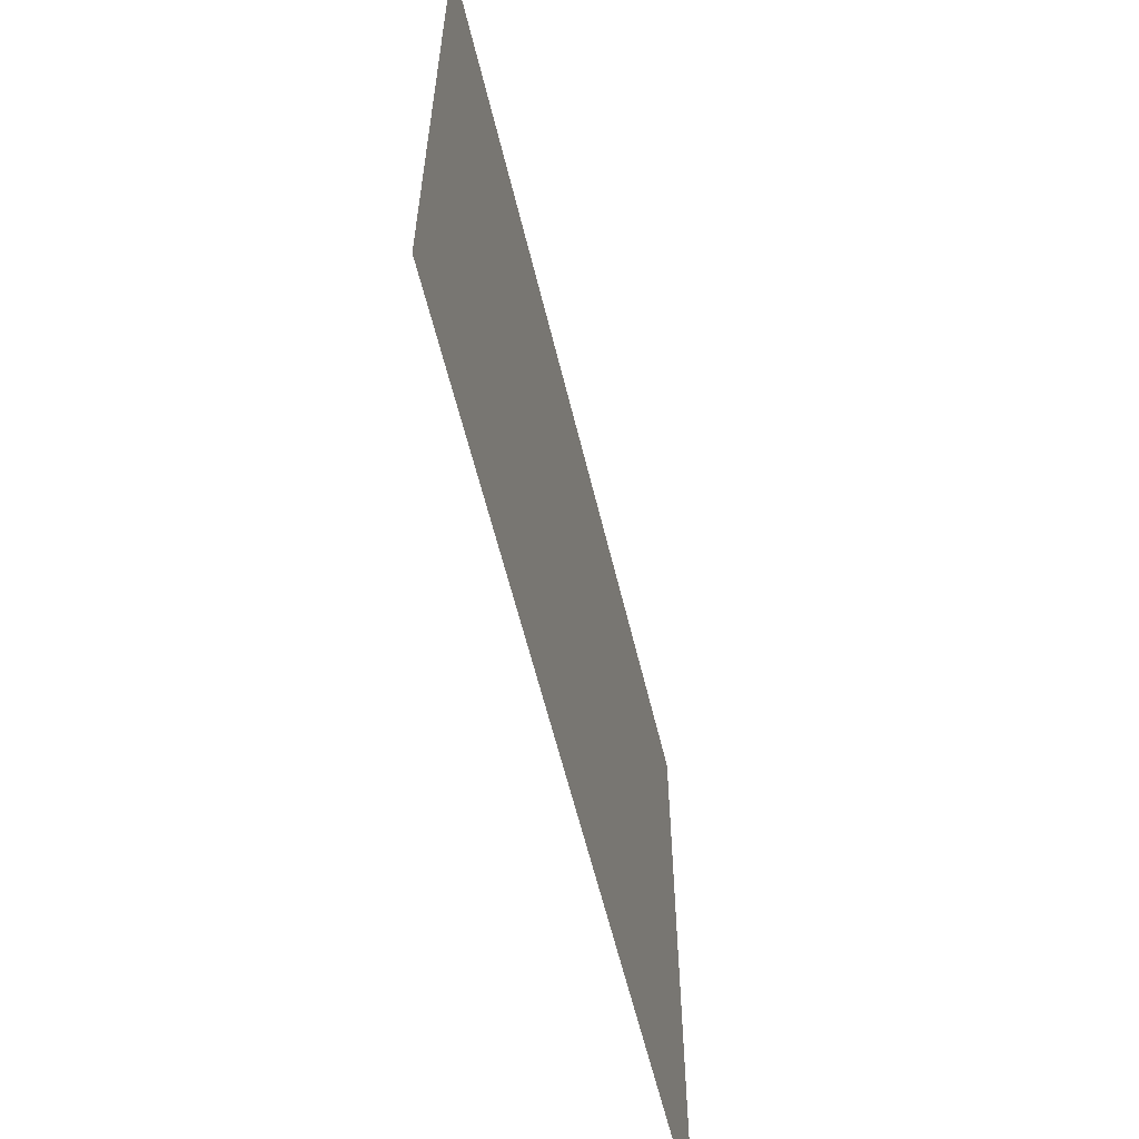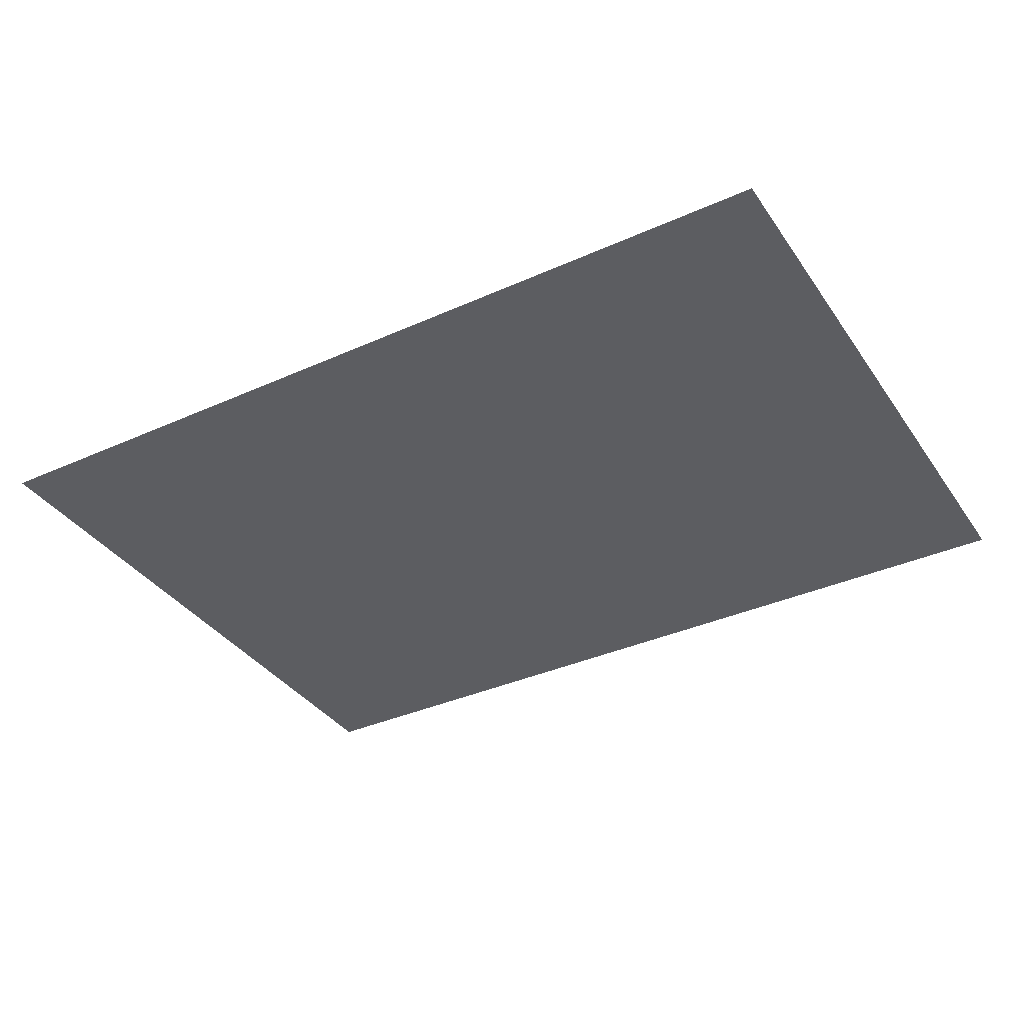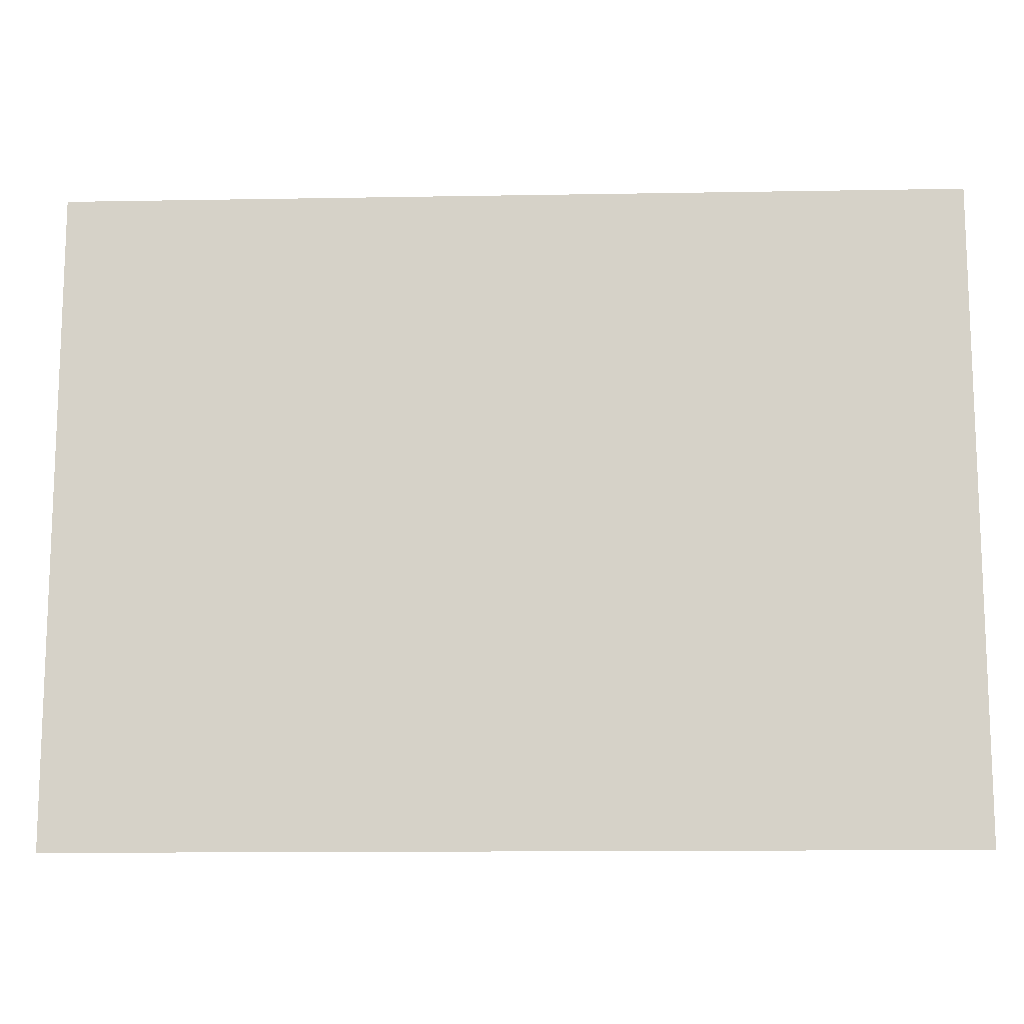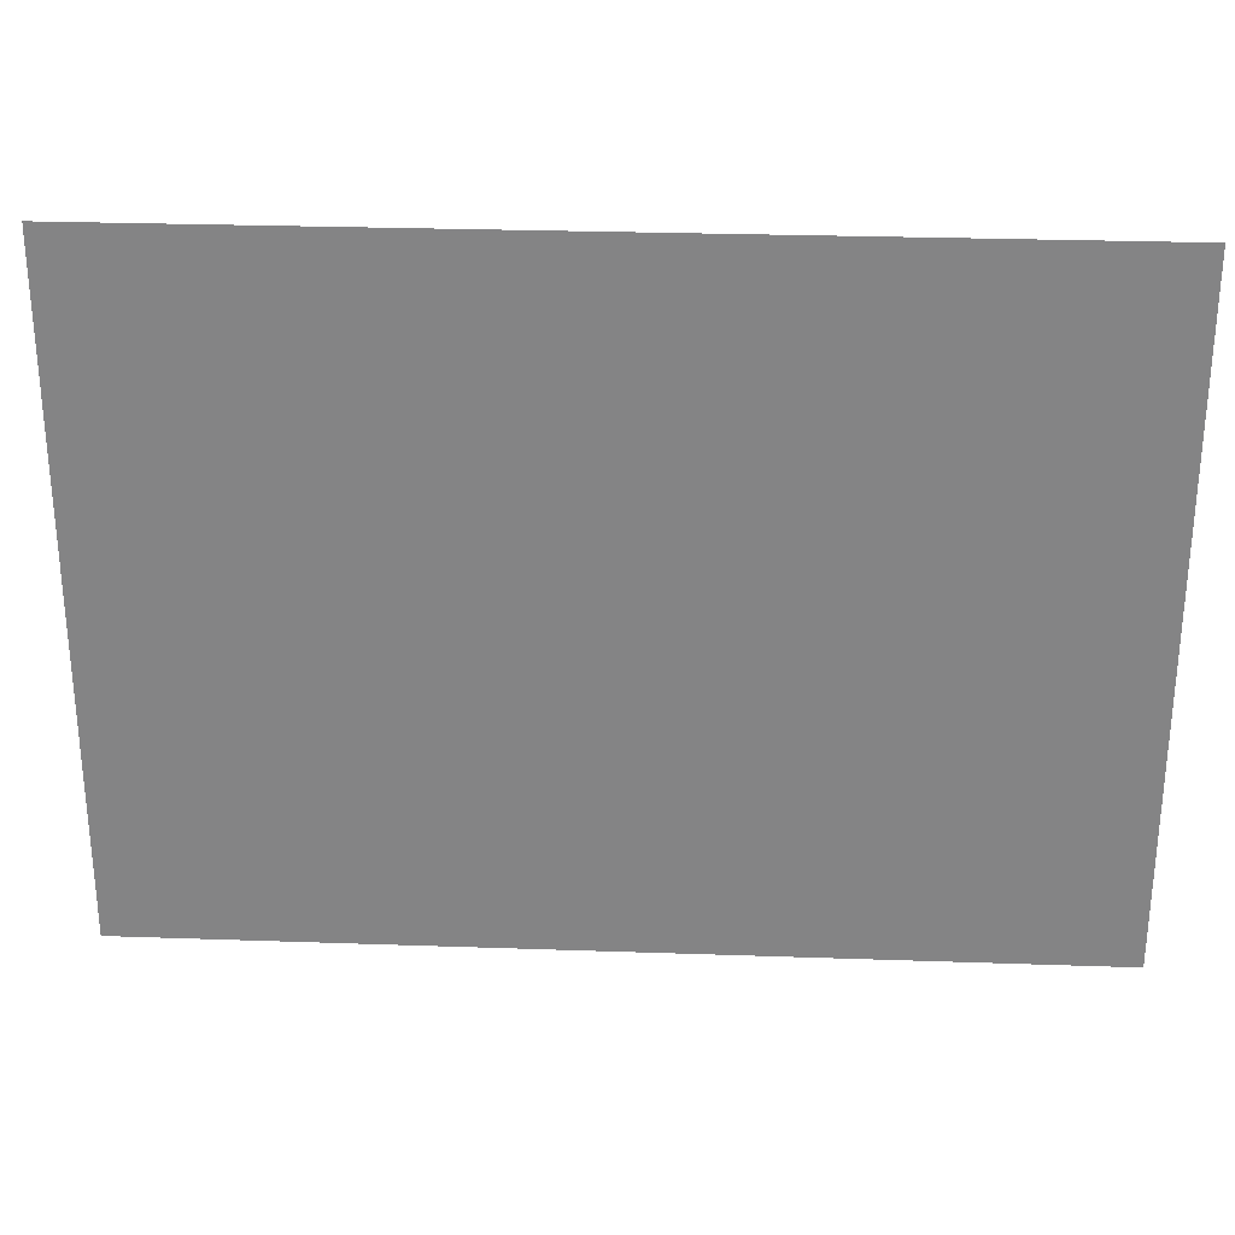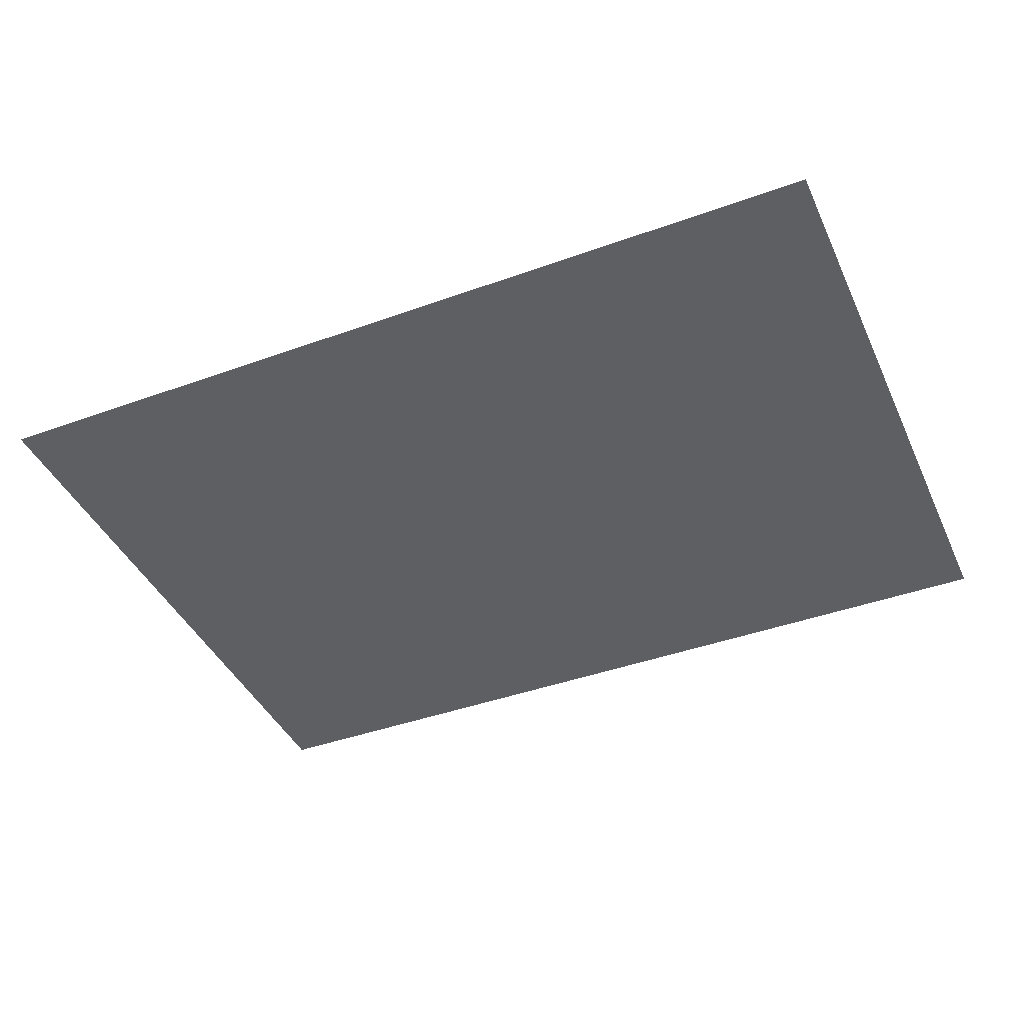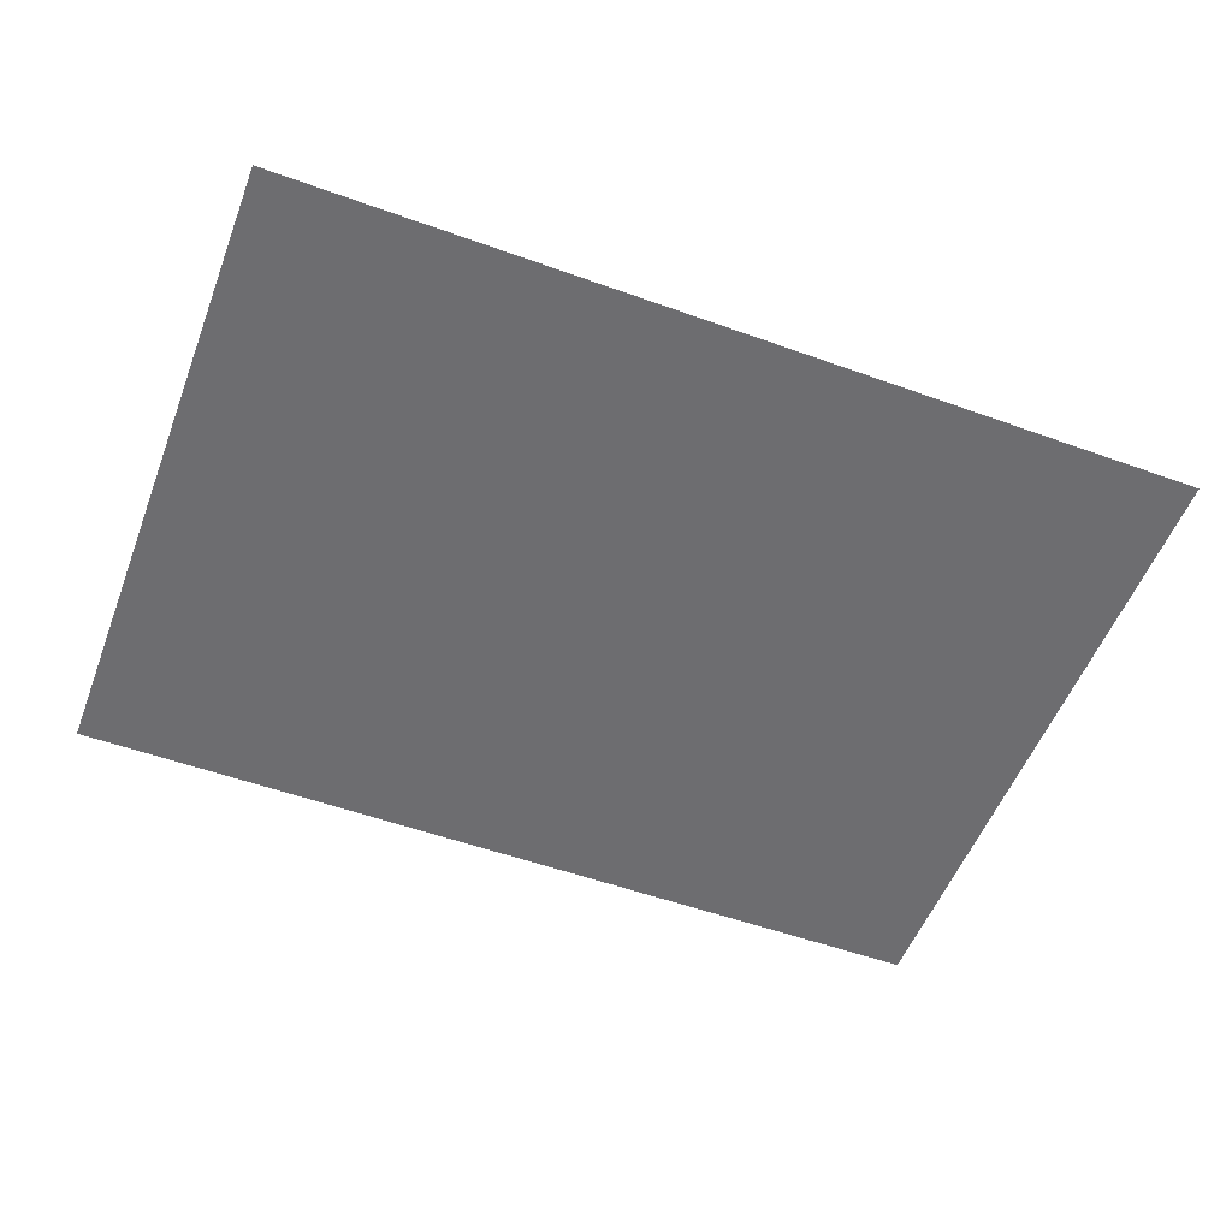
<metadata>
{"format":"obj","ext":"obj","renderer":"f3d","projection":"perspective","resolution":1024,"background":"white","views":[{"elev":-59.5,"azim":-76.5,"up":"+Z"},{"elev":-36.4,"azim":30.3,"up":"+Y"},{"elev":-13.2,"azim":2.3,"up":"+Z"},{"elev":28.1,"azim":-177.0,"up":"+Z"},{"elev":-41.9,"azim":23.5,"up":"+Y"},{"elev":-54.1,"azim":159.1,"up":"+Y"}]}
</metadata>
<code>
v  -3.15 0 -2.285
v  -3.15 0 2.285
v  3.15 0 2.285
v  3.15 0 -2.285
o Plane001
g Plane001
f 1 2 3 4

</code>
